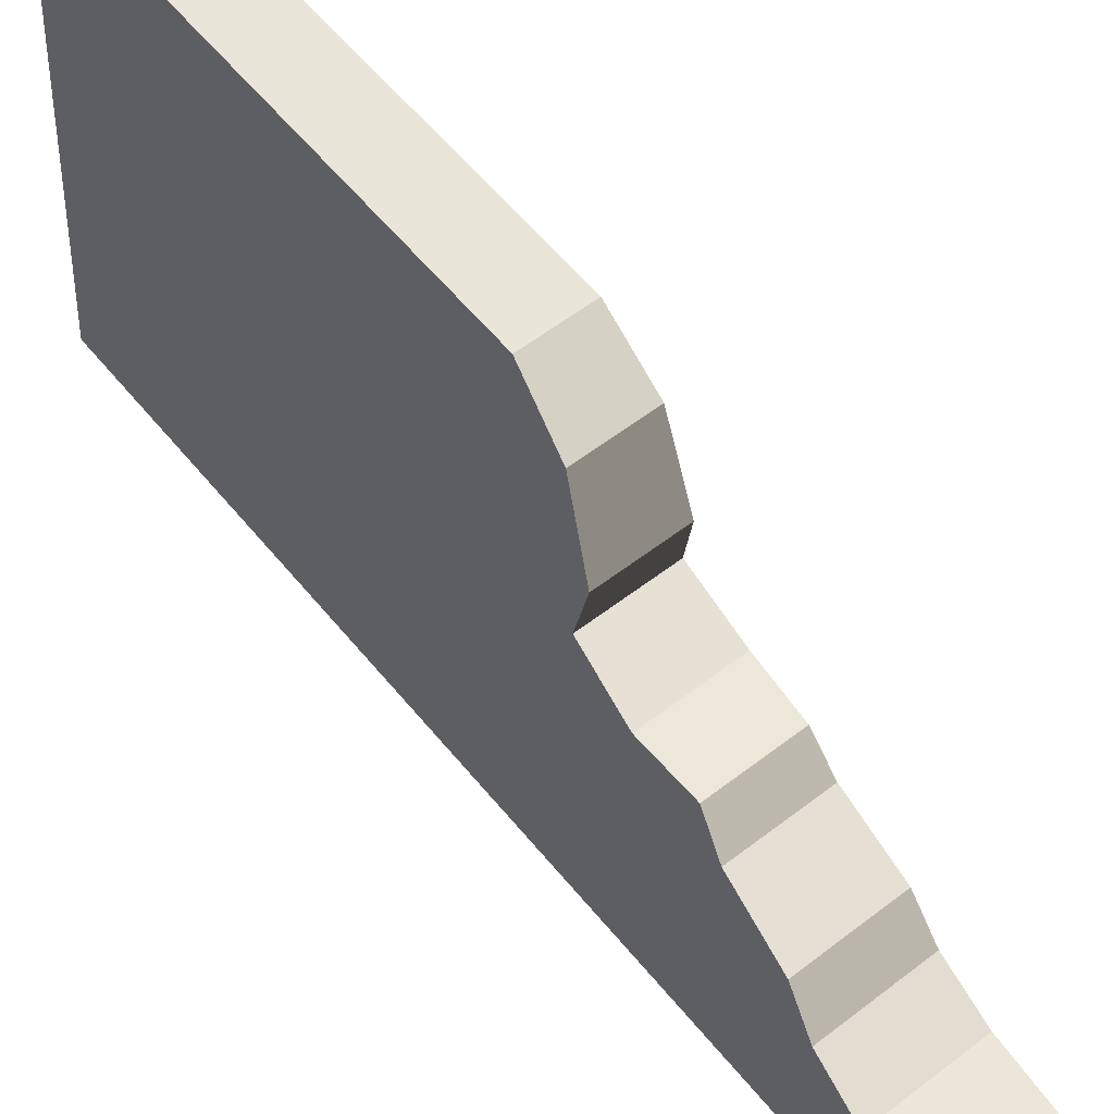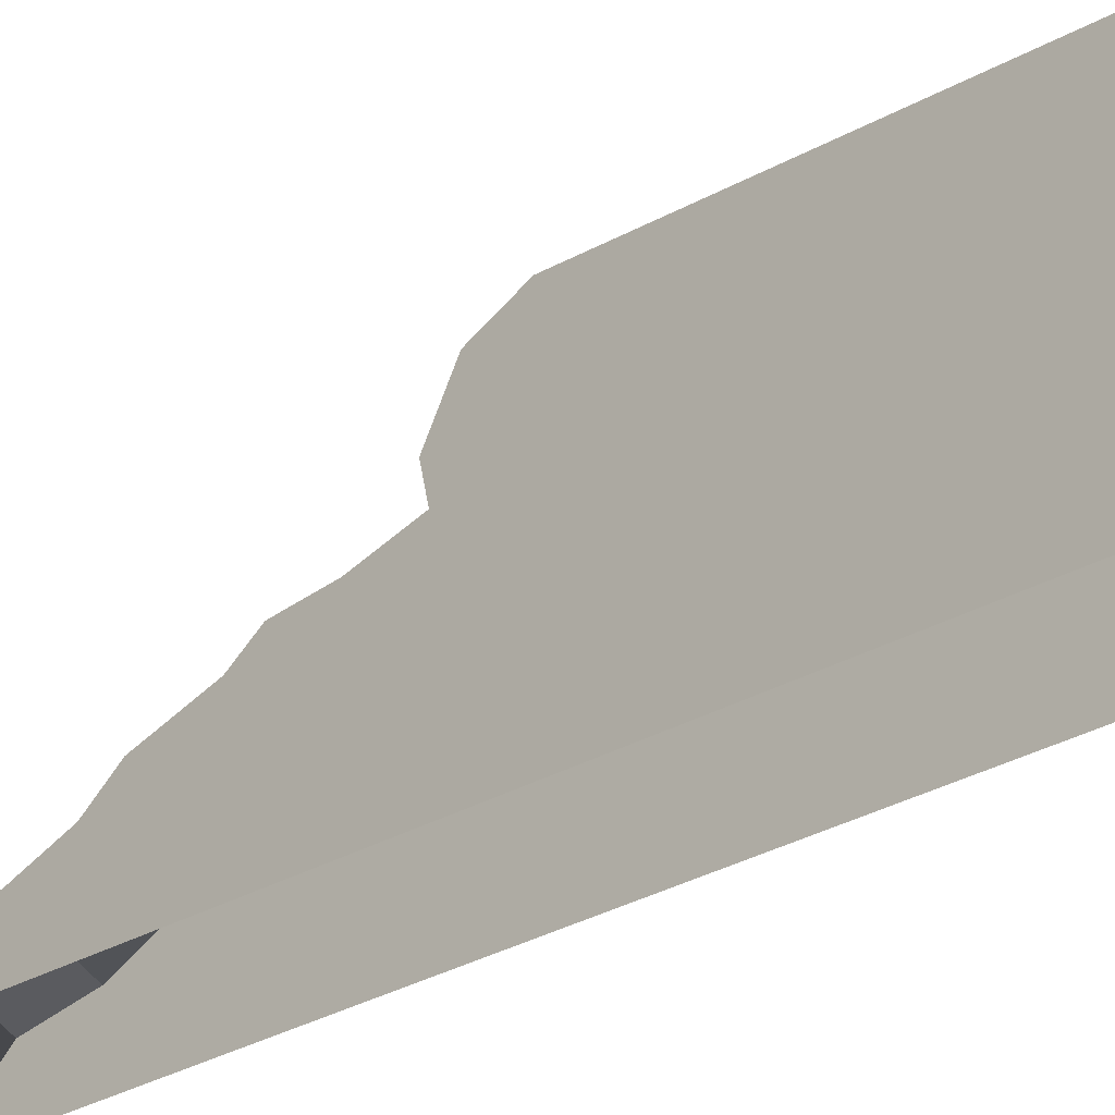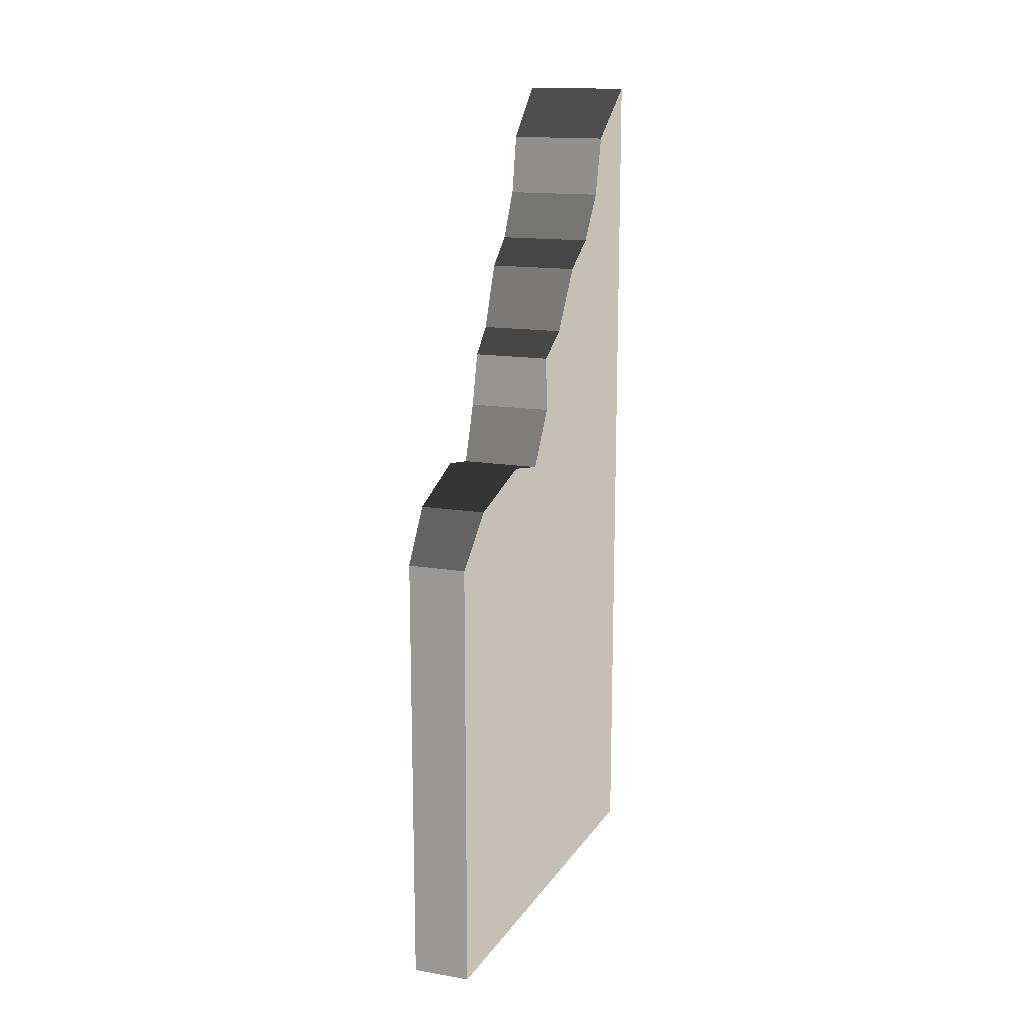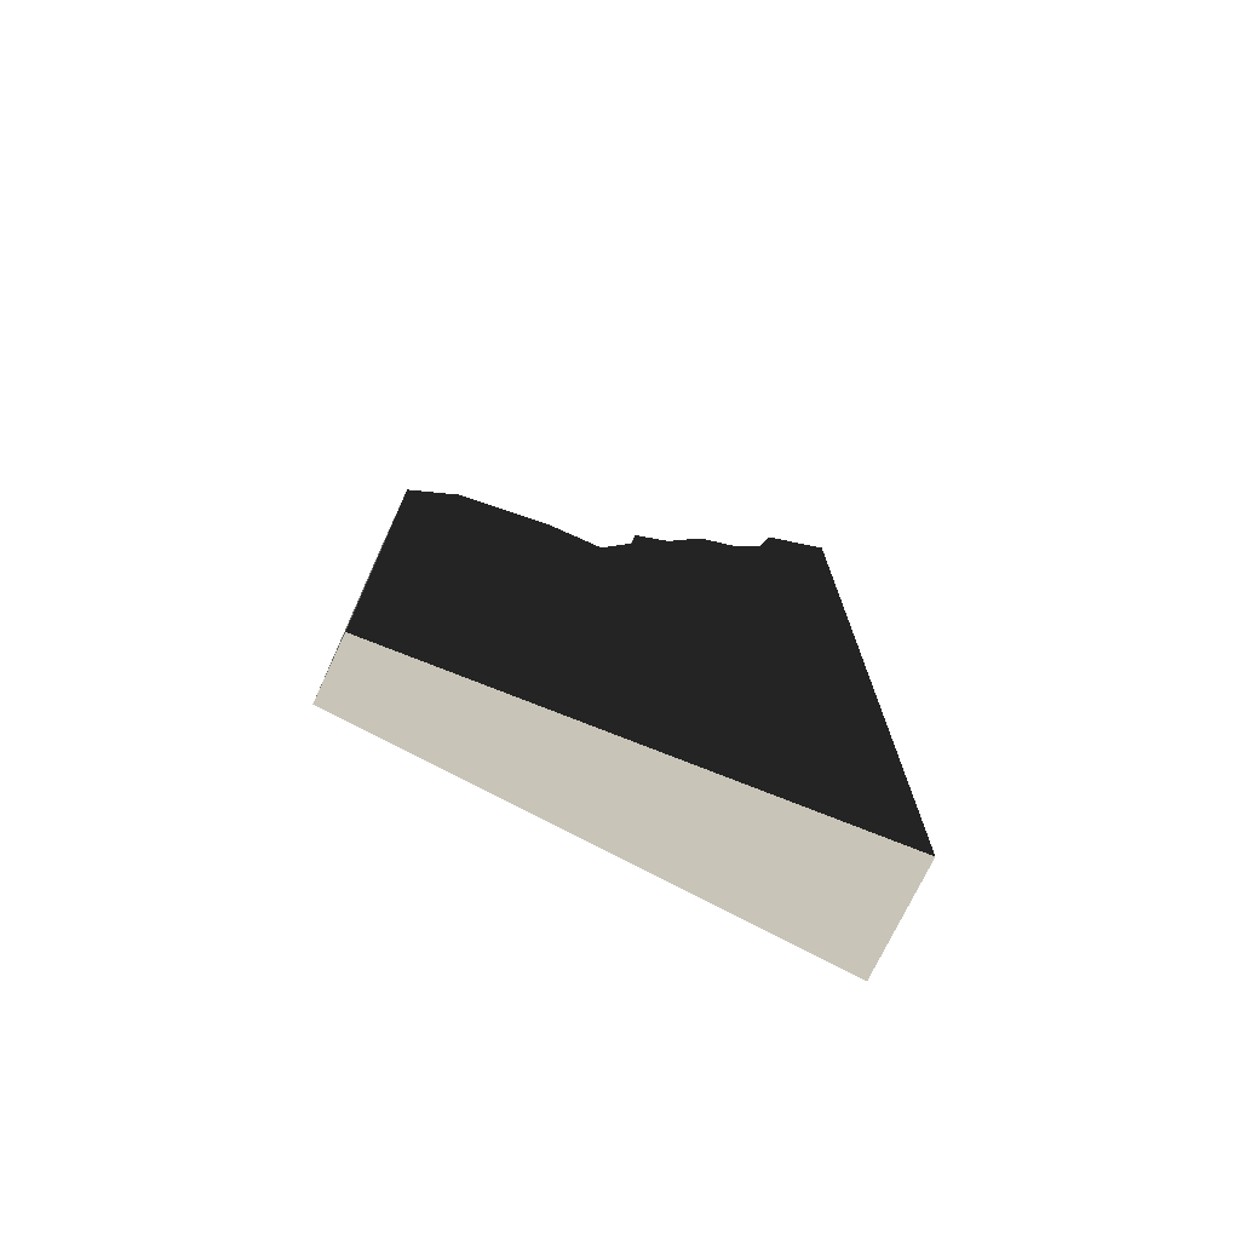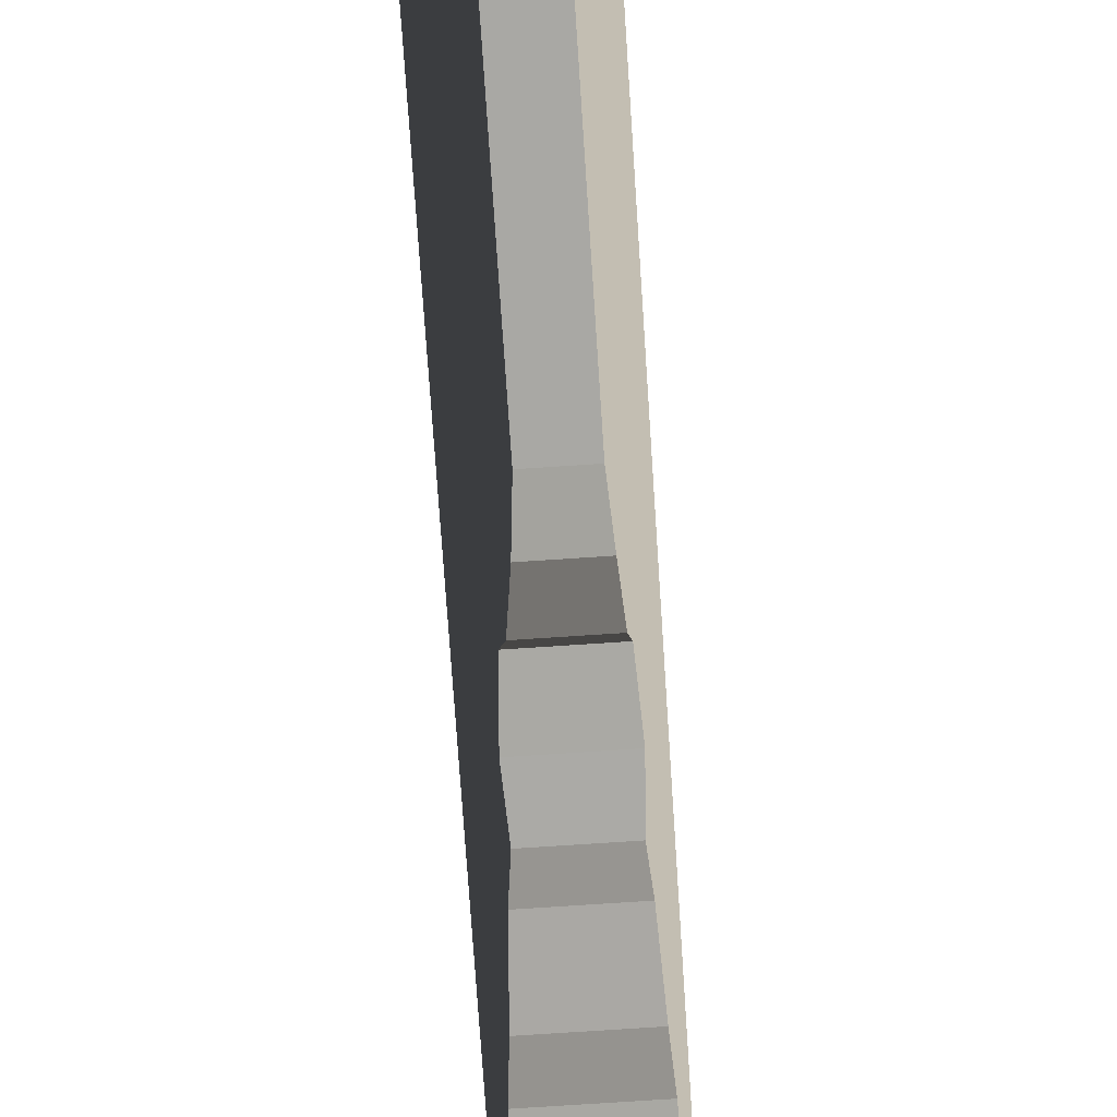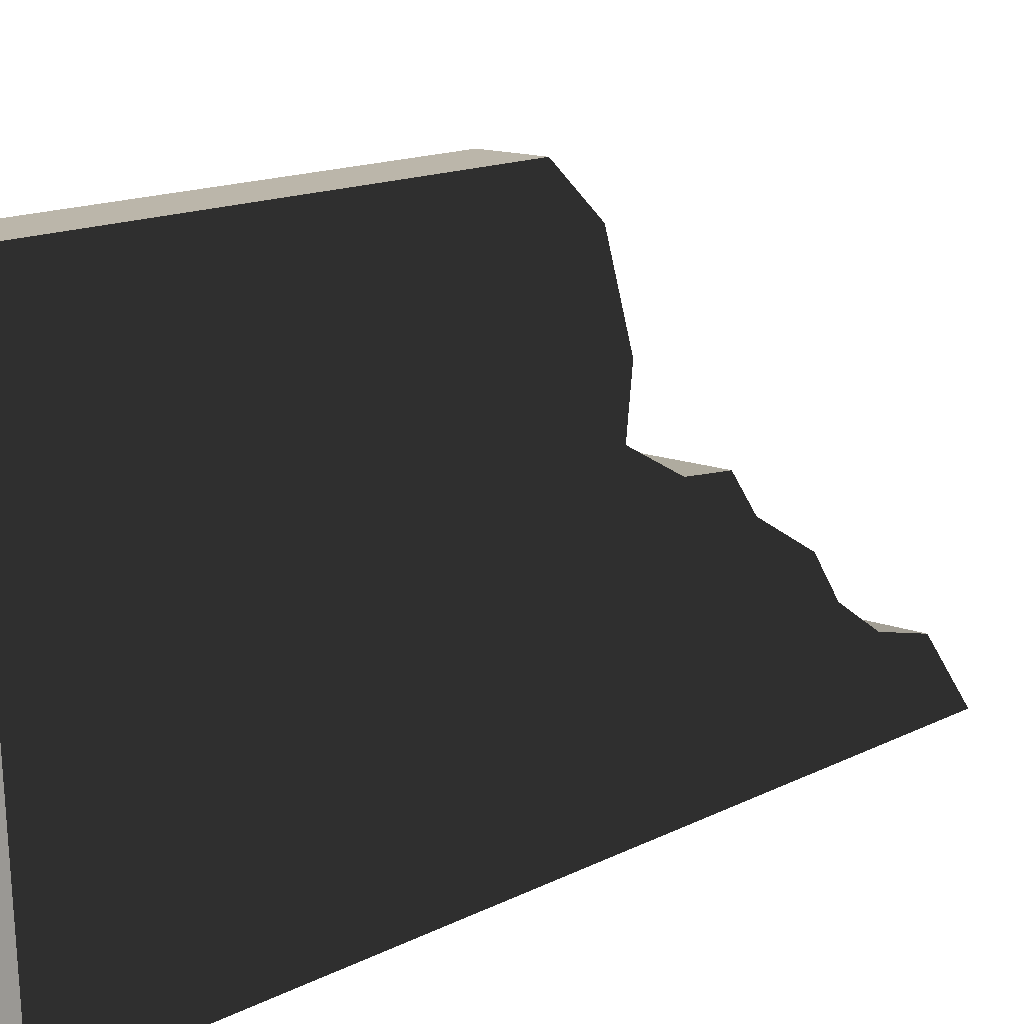
<metadata>
{"format":"obj","ext":"obj","renderer":"f3d","projection":"perspective","resolution":1024,"background":"white","views":[{"elev":57.7,"azim":-38.7,"up":"+Y"},{"elev":-46.2,"azim":120.0,"up":"+Y"},{"elev":15.3,"azim":-160.6,"up":"+Z"},{"elev":-73.8,"azim":-115.1,"up":"+Z"},{"elev":-74.9,"azim":-176.2,"up":"+Y"},{"elev":14.0,"azim":-139.0,"up":"+Y"}]}
</metadata>
<code>
v -0.6015 -1.01e-07 1.495e-06
v -0.3266 5 1.05e-06
v -0.3266 5 5
v -0.6015 -1.01e-07 5
v -0.6015 -1.01e-07 1.495e-06
v -5.174e-06 -1.01e-07 1.059e-06
v -5.174e-06 5 1.059e-06
v -0.3266 5 1.05e-06
v -0.3266 5 1.05e-06
v -5.174e-06 5 1.059e-06
v -3.34e-06 5 5
v -0.3266 5 5
v -0.5599 0.7564 9.42
v -0.6015 -1.01e-07 10
v -0.6015 -1.01e-07 5
v -0.5509 0.9195 8.742
v -0.5316 1.27 8.212
v -0.5069 1.721 7.914
v -0.4734 2.127 7.212
v -0.4394 2.521 6.942
v -0.4749 2.585 6.332
v -0.4408 2.922 5.705
v -0.3688 4.494 5.543
v -0.4082 3.515 5.819
v -0.3266 5 5
v -0.3266 5 5
v -3.34e-06 5 5
v -4.294e-06 4.494 5.543
v -0.3688 4.494 5.543
v -0.3688 4.494 5.543
v -4.294e-06 4.494 5.543
v -2.907e-06 3.515 5.819
v -0.4082 3.515 5.819
v -0.4082 3.515 5.819
v -2.907e-06 3.515 5.819
v -5.717e-06 2.922 5.705
v -0.4408 2.922 5.705
v -0.4408 2.922 5.705
v -5.717e-06 2.922 5.705
v -3.606e-06 2.585 6.332
v -0.4749 2.585 6.332
v -0.4749 2.585 6.332
v -3.606e-06 2.585 6.332
v -5.144e-06 2.521 6.942
v -0.4394 2.521 6.942
v -0.4394 2.521 6.942
v -5.144e-06 2.521 6.942
v -3.708e-06 2.127 7.212
v -0.4734 2.127 7.212
v -0.4734 2.127 7.212
v -3.708e-06 2.127 7.212
v -2.243e-06 1.721 7.914
v -0.5069 1.721 7.914
v -0.5069 1.721 7.914
v -2.243e-06 1.721 7.914
v -4.865e-06 1.27 8.212
v -0.5316 1.27 8.212
v -0.5316 1.27 8.212
v -4.865e-06 1.27 8.212
v -5.707e-06 0.9195 8.742
v -0.5509 0.9195 8.742
v -0.5509 0.9195 8.742
v -5.707e-06 0.9195 8.742
v -4.034e-06 0.7564 9.42
v -0.5599 0.7564 9.42
v -0.5599 0.7564 9.42
v -4.034e-06 0.7564 9.42
v -5.32e-06 -1.01e-07 10
v -0.6015 -1.01e-07 10
v 0.6015 -1.01e-07 6.233e-07
v 0.6015 -1.01e-07 5
v 0.3266 5 5
v 0.3266 5 1.069e-06
v 0.6015 -1.01e-07 6.233e-07
v 0.3266 5 1.069e-06
v -5.174e-06 5 1.059e-06
v -5.174e-06 -1.01e-07 1.059e-06
v 0.3266 5 1.069e-06
v 0.3266 5 5
v -3.34e-06 5 5
v -5.174e-06 5 1.059e-06
v 0.5599 0.7564 9.42
v 0.6015 -1.01e-07 5
v 0.6015 -1.01e-07 10
v 0.5509 0.9195 8.742
v 0.5316 1.27 8.212
v 0.5069 1.721 7.914
v 0.4734 2.127 7.212
v 0.4393 2.521 6.942
v 0.4749 2.585 6.332
v 0.4408 2.922 5.705
v 0.3688 4.494 5.543
v 0.4082 3.515 5.819
v 0.3266 5 5
v 0.3266 5 5
v 0.3688 4.494 5.543
v -4.294e-06 4.494 5.543
v -3.34e-06 5 5
v 0.3688 4.494 5.543
v 0.4082 3.515 5.819
v -2.907e-06 3.515 5.819
v -4.294e-06 4.494 5.543
v 0.4082 3.515 5.819
v 0.4408 2.922 5.705
v -5.717e-06 2.922 5.705
v -2.907e-06 3.515 5.819
v 0.4408 2.922 5.705
v 0.4749 2.585 6.332
v -3.606e-06 2.585 6.332
v -5.717e-06 2.922 5.705
v 0.4749 2.585 6.332
v 0.4393 2.521 6.942
v -5.144e-06 2.521 6.942
v -3.606e-06 2.585 6.332
v 0.4393 2.521 6.942
v 0.4734 2.127 7.212
v -3.708e-06 2.127 7.212
v -5.144e-06 2.521 6.942
v 0.4734 2.127 7.212
v 0.5069 1.721 7.914
v -2.243e-06 1.721 7.914
v -3.708e-06 2.127 7.212
v 0.5069 1.721 7.914
v 0.5316 1.27 8.212
v -4.865e-06 1.27 8.212
v -2.243e-06 1.721 7.914
v 0.5316 1.27 8.212
v 0.5509 0.9195 8.742
v -5.707e-06 0.9195 8.742
v -4.865e-06 1.27 8.212
v 0.5509 0.9195 8.742
v 0.5599 0.7564 9.42
v -4.034e-06 0.7564 9.42
v -5.707e-06 0.9195 8.742
v 0.5599 0.7564 9.42
v 0.6015 -1.01e-07 10
v -5.32e-06 -1.01e-07 10
v -4.034e-06 0.7564 9.42
g Desert_Wall_High_destroyed_(8)_618_116
f 1 3 2
f 1 4 3
f 5 7 6
f 5 8 7
f 9 11 10
f 9 12 11
f 13 15 14
f 16 15 13
f 17 15 16
f 18 15 17
f 19 15 18
f 20 15 19
f 21 15 20
f 22 15 21
f 23 15 22
f 23 22 24
f 25 15 23
f 26 28 27
f 26 29 28
f 30 32 31
f 30 33 32
f 34 36 35
f 34 37 36
f 38 40 39
f 38 41 40
f 42 44 43
f 42 45 44
f 46 48 47
f 46 49 48
f 50 52 51
f 50 53 52
f 54 56 55
f 54 57 56
f 58 60 59
f 58 61 60
f 62 64 63
f 62 65 64
f 66 68 67
f 66 69 68
f 70 72 71
f 70 73 72
f 74 76 75
f 74 77 76
f 78 80 79
f 78 81 80
f 82 84 83
f 85 82 83
f 86 85 83
f 87 86 83
f 88 87 83
f 89 88 83
f 90 89 83
f 91 90 83
f 92 91 83
f 92 93 91
f 94 92 83
f 95 97 96
f 95 98 97
f 99 101 100
f 99 102 101
f 103 105 104
f 103 106 105
f 107 109 108
f 107 110 109
f 111 113 112
f 111 114 113
f 115 117 116
f 115 118 117
f 119 121 120
f 119 122 121
f 123 125 124
f 123 126 125
f 127 129 128
f 127 130 129
f 131 133 132
f 131 134 133
f 135 137 136
f 135 138 137

</code>
